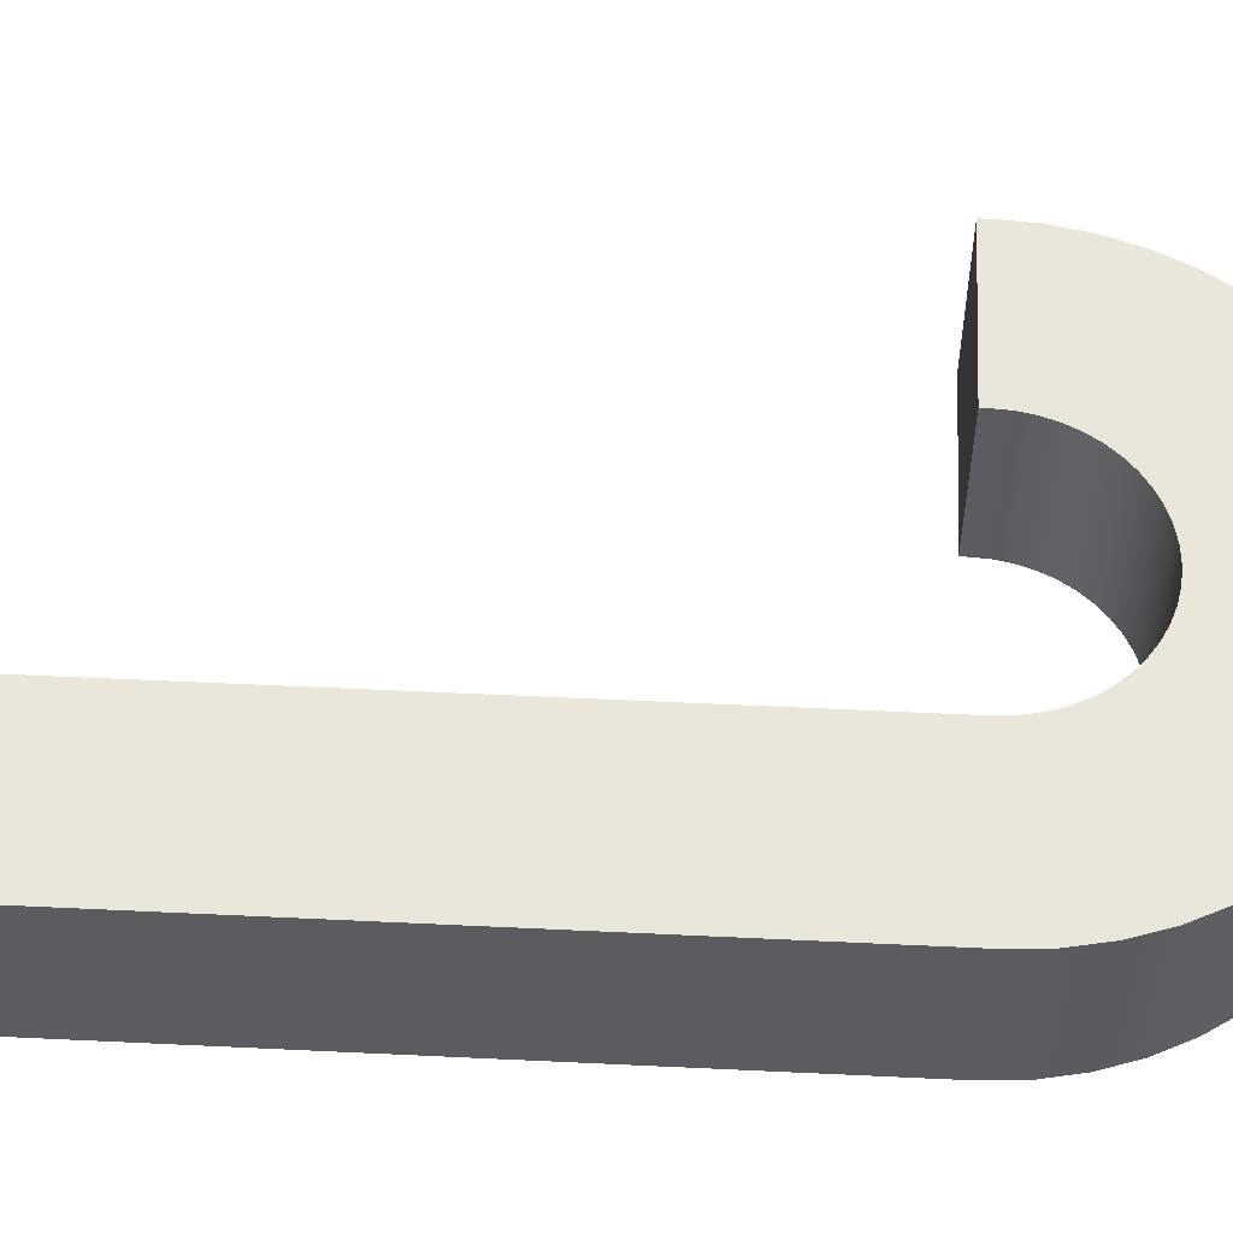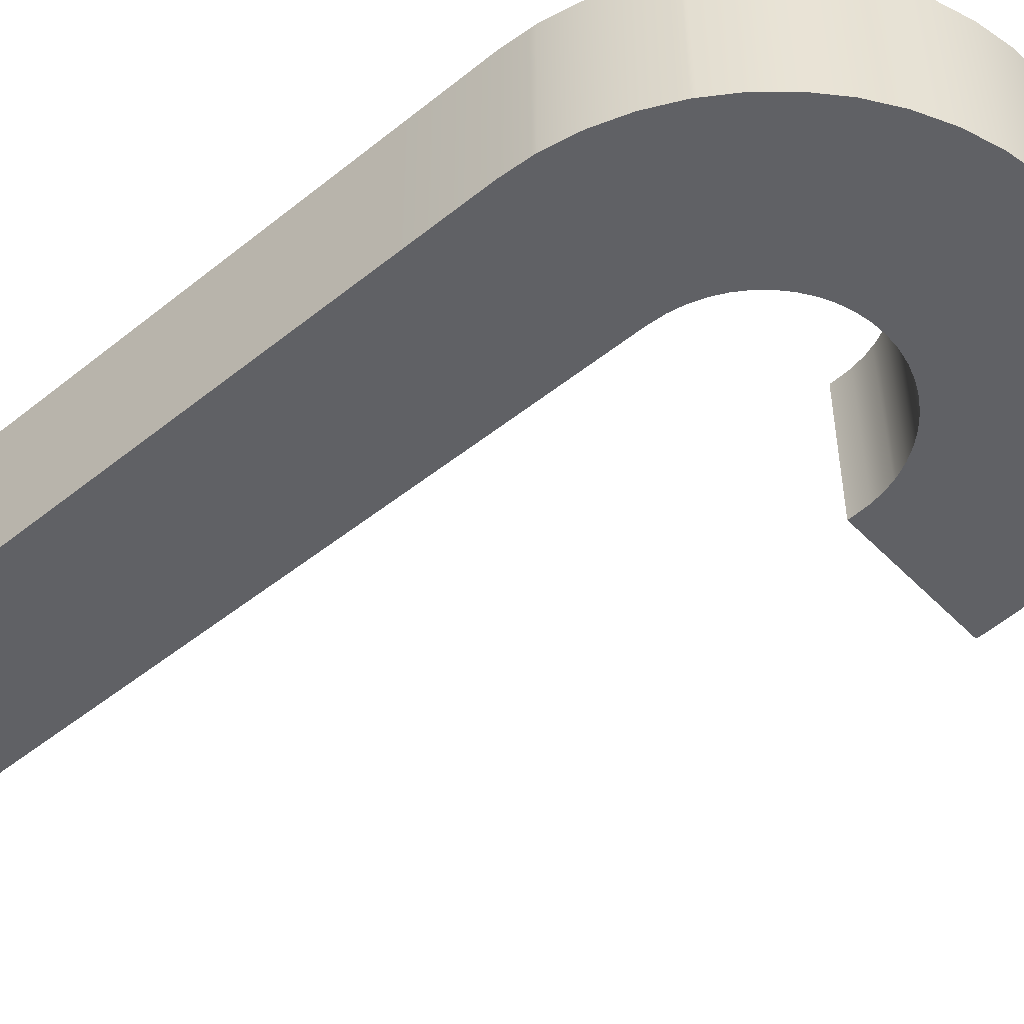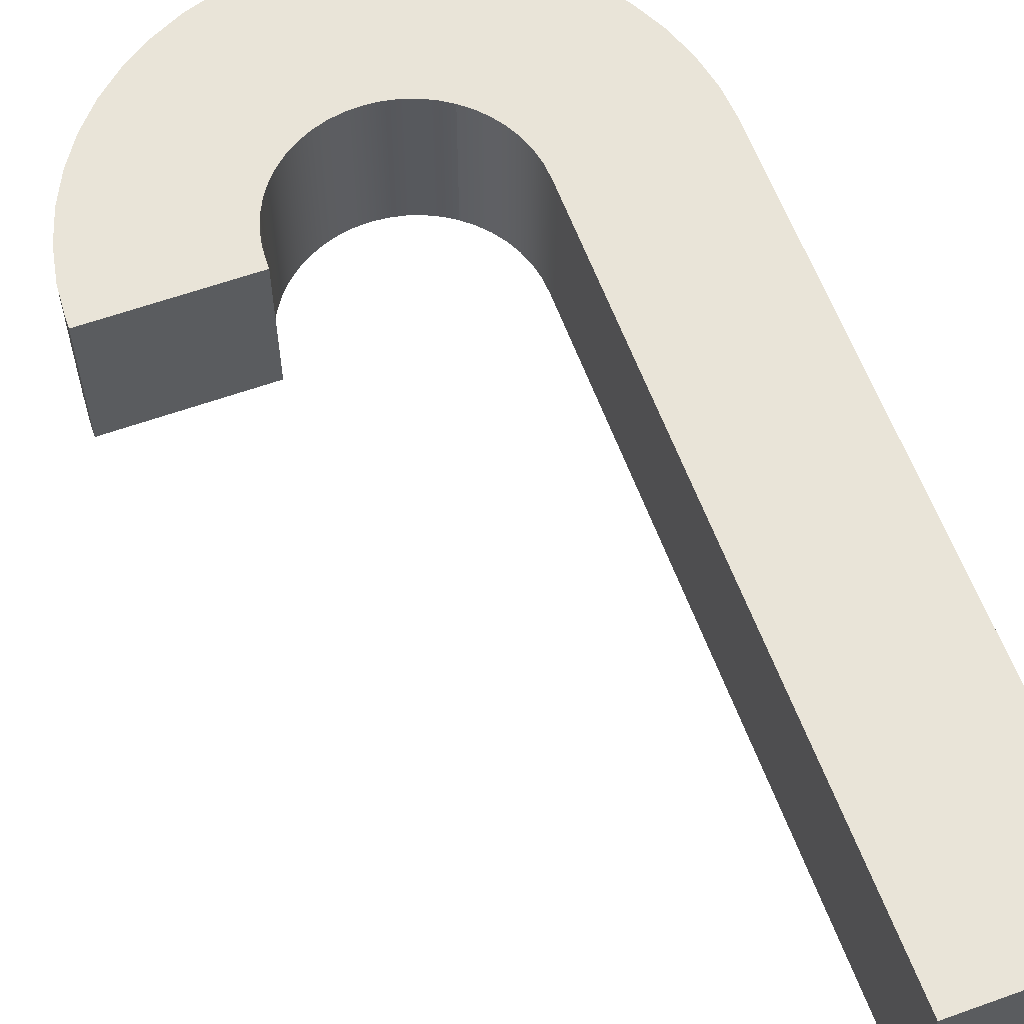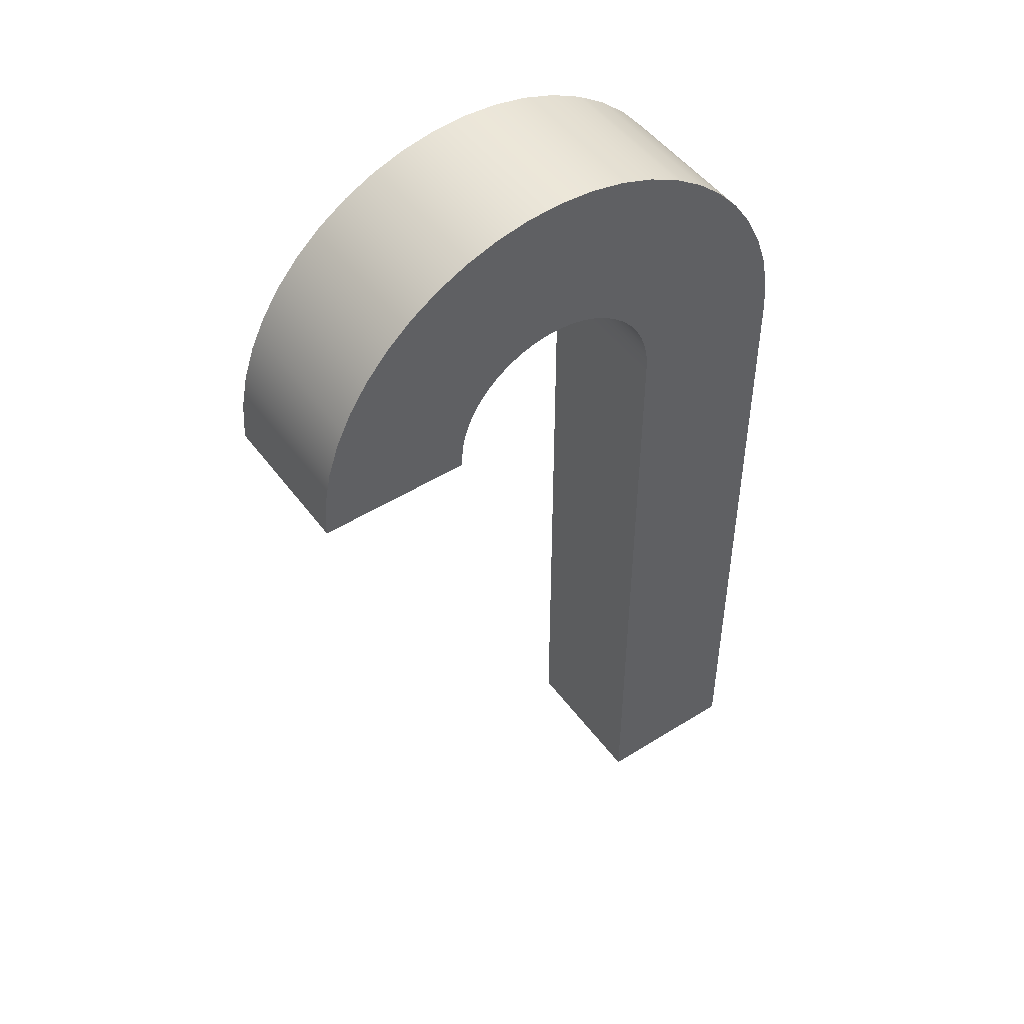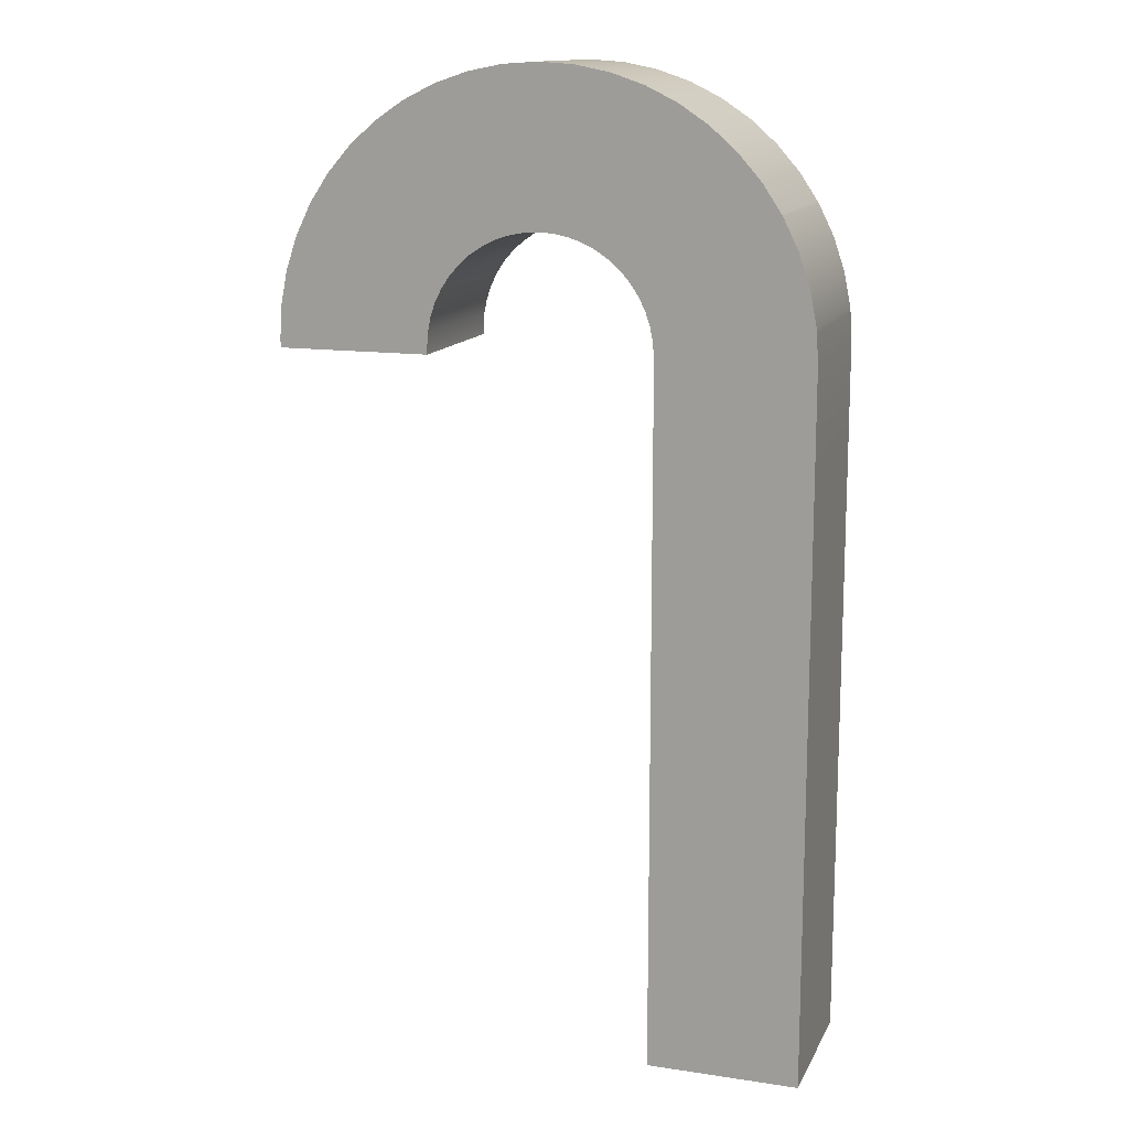
<metadata>
{"format":"obj","ext":"obj","renderer":"f3d","projection":"perspective","resolution":1024,"background":"white","views":[{"elev":54.8,"azim":92.9,"up":"+Z"},{"elev":-49.1,"azim":131.7,"up":"+Z"},{"elev":60.4,"azim":-20.1,"up":"+Z"},{"elev":48.8,"azim":-34.9,"up":"+Y"},{"elev":13.8,"azim":18.5,"up":"+Y"}]}
</metadata>
<code>
g candyCaneMint
v 0.02925 0.181 -0.01995
v 0.02925 0.1839 -0.01995
v 0.02925 0.1807 0.01995
v 0.02925 0.1839 0.01995
v 0.06915 0.04252 -0.01995
v 0.06915 0 -0.01995
v 0.06915 0.04221 0.01995
v 0.06915 0 0.01995
v 0.06683 0.2024 -0.01995
v 0.0686 0.1935 -0.01995
v 0.06683 0.2024 0.01995
v 0.0686 0.1935 0.01995
v 0.02925 0 0.01995
v 0.02925 0 -0.01995
v 0.02065 0.2052 0.01995
v 0.02065 0.2052 -0.01995
v 0.01799 0.2075 0.01995
v 0.01778 0.2077 -0.01995
v 0.01778 0.2077 0.01995
v 0.06867 0.1924 -0.01995
v 0.02896 0.1883 -0.01995
v 0.02821 0.1921 -0.01995
v 0.02698 0.1957 -0.01995
v 0.02529 0.1991 -0.01995
v 0.02317 0.2023 -0.01995
v 0.06392 0.211 -0.01995
v 0.0177 0.2077 -0.01995
v 0.05949 0.2197 -0.01995
v 0.05992 0.2191 -0.01995
v 0.02925 0.121 -0.01995
v 0.06915 0.1325 -0.01995
v 0.02925 0.151 -0.01995
v 0.06915 0.1625 -0.01995
v 0.02821 0.1921 0.01995
v 0.02698 0.1957 0.01995
v 0.02925 0.06104 -0.01995
v 0.06915 0.07252 -0.01995
v 0.02925 0.09104 -0.01995
v 0.06915 0.1025 -0.01995
v -0.02925 0.1827 -0.01995
v -0.02925 0.1839 -0.01995
v -0.06915 0.1827 -0.01995
v -0.02896 0.1883 -0.01995
v -0.02821 0.1921 -0.01995
v -0.02729 0.1948 -0.01995
v -0.06205 0.2148 -0.01995
v 0.03652 0.2431 -0.01995
v -0.05992 0.2191 -0.01995
v -0.05489 0.2266 -0.01995
v -0.04893 0.2334 -0.01995
v -0.04212 0.2394 -0.01995
v -0.0346 0.2444 -0.01995
v 0.0346 0.2444 -0.01995
v -0.02648 0.2484 -0.01995
v 0.02648 0.2484 -0.01995
v -0.01791 0.2513 -0.01995
v 0.01791 0.2513 -0.01995
v -0.009031 0.2531 -0.01995
v 0.009031 0.2531 -0.01995
v 0 0.2537 -0.01995
v 0.02529 0.1991 0.01995
v 0.02317 0.2023 0.01995
v 0.02896 0.1883 0.01995
v 0.02925 0.1207 0.01995
v 0.02925 0.1507 0.01995
v -0.02925 0.1827 0.01995
v -0.06806 0.1827 0.01995
v -0.02925 0.1839 0.01995
v -0.02896 0.1883 0.01995
v -0.02821 0.1921 0.01995
v -0.0274 0.1944 0.01995
v 0.02925 0.06073 0.01995
v 0.02925 0.09073 0.01995
v 0.06915 0.07221 0.01995
v 0.06915 0.07252 0.01995
v 0.06915 0.1022 0.01995
v -0.06915 0.1827 0.01995
v 0.0346 0.2444 0.01995
v 0.02648 0.2484 0.01995
v -0.04212 0.2394 0.01995
v -0.04893 0.2334 0.01995
v -0.009031 0.2531 0.01995
v -0.01791 0.2513 0.01995
v -0.05489 0.2266 0.01995
v -0.02648 0.2484 0.01995
v -0.0346 0.2444 0.01995
v 0.01791 0.2513 0.01995
v -0.06223 0.2144 0.01995
v -0.05992 0.2191 0.01995
v 0.03685 0.2429 0.01995
v 0.009031 0.2531 0.01995
v 0 0.2537 0.01995
v 0.05992 0.2191 0.01995
v 0.06392 0.211 0.01995
v 0.06869 0.1921 0.01995
v 0.05967 0.2195 0.01995
v 0.02925 0.03104 -0.01995
v 0.02925 0.03073 0.01995
v 0.06915 0.1622 0.01995
v 0.06915 0.1325 0.01995
v 0.06915 0.1322 0.01995
v 0.06915 0.1852 -0.01995
v 0.06915 0.1852 0.01995
v -0.06915 0.1852 -0.01995
v -0.0686 0.1935 -0.01995
v -0.06683 0.2024 -0.01995
v -0.02698 0.1957 -0.01995
v -0.02529 0.1991 -0.01995
v -0.02317 0.2023 -0.01995
v -0.02065 0.2052 -0.01995
v -0.06392 0.211 -0.01995
v -0.01778 0.2077 -0.01995
v -0.0146 0.2098 -0.01995
v -0.01118 0.2115 -0.01995
v -0.007559 0.2127 -0.01995
v -0.003812 0.2135 -0.01995
v 0 0.2137 -0.01995
v 0.003812 0.2135 -0.01995
v 0.007559 0.2127 -0.01995
v 0.01118 0.2115 -0.01995
v 0.0146 0.2098 -0.01995
v 0.05489 0.2266 -0.01995
v 0.04893 0.2334 -0.01995
v 0.04212 0.2394 -0.01995
v 0.04893 0.2334 0.01995
v 0.05489 0.2266 0.01995
v -0.02529 0.1991 0.01995
v -0.02698 0.1957 0.01995
v -0.06915 0.1852 0.01995
v -0.01778 0.2077 0.01995
v -0.02065 0.2052 0.01995
v -0.06683 0.2024 0.01995
v -0.06392 0.211 0.01995
v 0.0146 0.2098 0.01995
v 0.01118 0.2115 0.01995
v -0.003812 0.2135 0.01995
v -0.007559 0.2127 0.01995
v -0.02317 0.2023 0.01995
v 0.04212 0.2394 0.01995
v 0.007559 0.2127 0.01995
v -0.0686 0.1935 0.01995
v -0.0146 0.2098 0.01995
v 0.003812 0.2135 0.01995
v 0 0.2137 0.01995
v -0.01118 0.2115 0.01995
f 3 2 1
f 2 3 4
f 7 6 5
f 6 7 8
f 11 10 9
f 10 11 12
f 13 6 8
f 6 13 14
f 17 16 15
f 16 17 18
f 18 17 19
f 2 20 1
f 20 2 21
f 20 21 22
f 20 22 23
f 20 23 10
f 10 23 9
f 9 23 24
f 9 24 25
f 9 25 16
f 9 16 26
f 26 16 18
f 26 18 27
f 26 27 28
f 26 28 29
f 32 31 30
f 31 32 33
f 34 23 22
f 23 34 35
f 38 37 36
f 37 38 39
f 42 41 40
f 41 42 43
f 43 42 44
f 44 42 45
f 48 47 46
f 47 48 49
f 47 49 50
f 47 50 51
f 47 51 52
f 47 52 53
f 53 52 54
f 53 54 55
f 55 54 56
f 55 56 57
f 57 56 58
f 57 58 59
f 59 58 60
f 61 25 24
f 25 61 62
f 63 22 21
f 22 63 34
f 64 32 30
f 32 64 65
f 68 67 66
f 67 68 69
f 67 69 70
f 67 70 71
f 74 73 72
f 73 74 75
f 73 75 76
f 68 40 41
f 40 68 66
f 67 40 66
f 40 67 42
f 42 67 77
f 76 37 39
f 37 76 75
f 55 78 53
f 78 55 79
f 50 80 51
f 80 50 81
f 71 44 45
f 44 71 70
f 56 82 58
f 82 56 83
f 84 50 49
f 50 84 81
f 52 85 54
f 85 52 86
f 57 79 55
f 79 57 87
f 90 89 88
f 89 90 84
f 84 90 81
f 81 90 80
f 80 90 86
f 86 90 78
f 86 78 79
f 86 79 85
f 85 79 87
f 85 87 83
f 83 87 91
f 83 91 82
f 82 91 92
f 70 43 44
f 43 70 69
f 93 26 29
f 26 93 94
f 95 4 3
f 4 95 63
f 63 95 34
f 34 95 35
f 35 95 12
f 35 12 11
f 35 11 61
f 61 11 62
f 62 11 15
f 15 11 94
f 15 94 17
f 17 94 96
f 96 94 93
f 60 91 59
f 91 60 92
f 59 87 57
f 87 59 91
f 89 49 48
f 49 89 84
f 97 6 14
f 6 97 5
f 62 16 25
f 16 62 15
f 13 97 14
f 97 13 98
f 99 31 33
f 31 99 100
f 72 38 36
f 38 72 73
f 4 21 2
f 21 4 63
f 94 9 26
f 9 94 11
f 88 48 46
f 48 88 89
f 101 65 64
f 65 101 100
f 65 100 99
f 69 41 43
f 41 69 68
f 51 86 52
f 86 51 80
f 35 24 23
f 24 35 61
f 58 92 60
f 92 58 82
f 54 83 56
f 83 54 85
f 12 20 10
f 20 12 95
f 7 13 8
f 13 7 98
f 47 78 90
f 78 47 53
f 96 29 28
f 29 96 93
f 95 102 20
f 102 95 103
f 36 5 97
f 5 36 37
f 1 33 32
f 33 1 102
f 102 1 20
f 104 45 42
f 45 104 105
f 45 105 106
f 45 106 107
f 107 106 108
f 108 106 109
f 109 106 110
f 110 106 111
f 110 111 112
f 112 111 113
f 113 111 114
f 114 111 46
f 114 46 115
f 115 46 116
f 116 46 117
f 28 117 46
f 28 118 117
f 28 119 118
f 28 120 119
f 28 121 120
f 121 28 27
f 28 46 47
f 28 47 122
f 122 47 123
f 123 47 124
f 30 39 38
f 39 30 31
f 125 122 123
f 122 125 126
f 127 107 108
f 107 127 128
f 77 104 42
f 104 77 129
f 76 64 73
f 64 76 101
f 131 112 130
f 112 131 110
f 132 111 106
f 111 132 133
f 135 121 134
f 121 135 120
f 75 5 37
f 5 75 7
f 7 75 74
f 99 3 65
f 3 99 103
f 3 103 95
f 134 18 19
f 121 27 134
f 134 27 18
f 137 116 136
f 116 137 115
f 138 108 109
f 108 138 127
f 47 139 124
f 139 47 90
f 133 46 111
f 46 133 88
f 140 120 135
f 120 140 119
f 128 45 107
f 45 128 71
f 73 30 38
f 30 73 64
f 129 105 104
f 105 129 141
f 130 113 142
f 113 130 112
f 98 36 97
f 36 98 72
f 144 118 143
f 118 144 117
f 126 28 122
f 28 126 96
f 143 119 140
f 119 143 118
f 131 109 110
f 109 131 138
f 142 114 145
f 114 142 113
f 141 106 105
f 106 141 132
f 145 115 137
f 115 145 114
f 136 117 144
f 117 136 116
f 124 125 123
f 125 124 139
f 65 1 32
f 1 65 3
f 7 72 98
f 72 7 74
f 100 39 31
f 39 100 76
f 76 100 101
f 103 33 102
f 33 103 99
f 96 19 17
f 19 96 134
f 134 96 135
f 135 96 140
f 140 96 143
f 143 96 144
f 144 96 88
f 88 96 90
f 90 96 126
f 90 126 125
f 90 125 139
f 88 136 144
f 88 137 136
f 88 145 137
f 133 145 88
f 133 142 145
f 133 130 142
f 133 131 130
f 132 131 133
f 132 138 131
f 132 127 138
f 132 128 127
f 132 71 128
f 141 71 132
f 129 71 141
f 77 71 129
f 71 77 67

</code>
